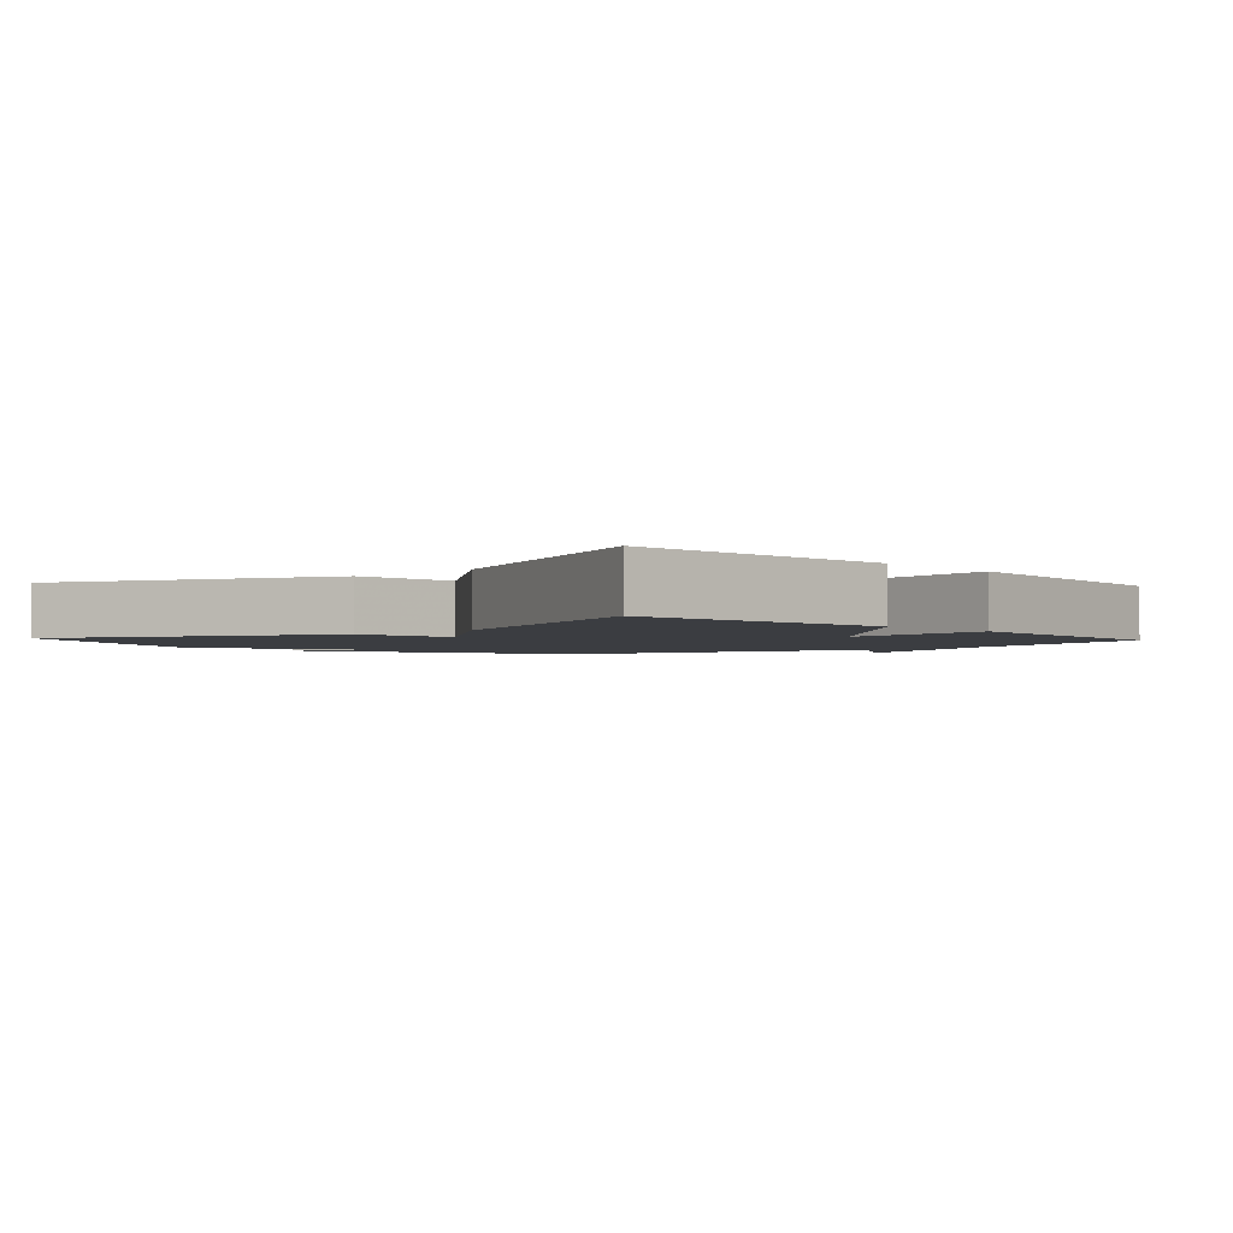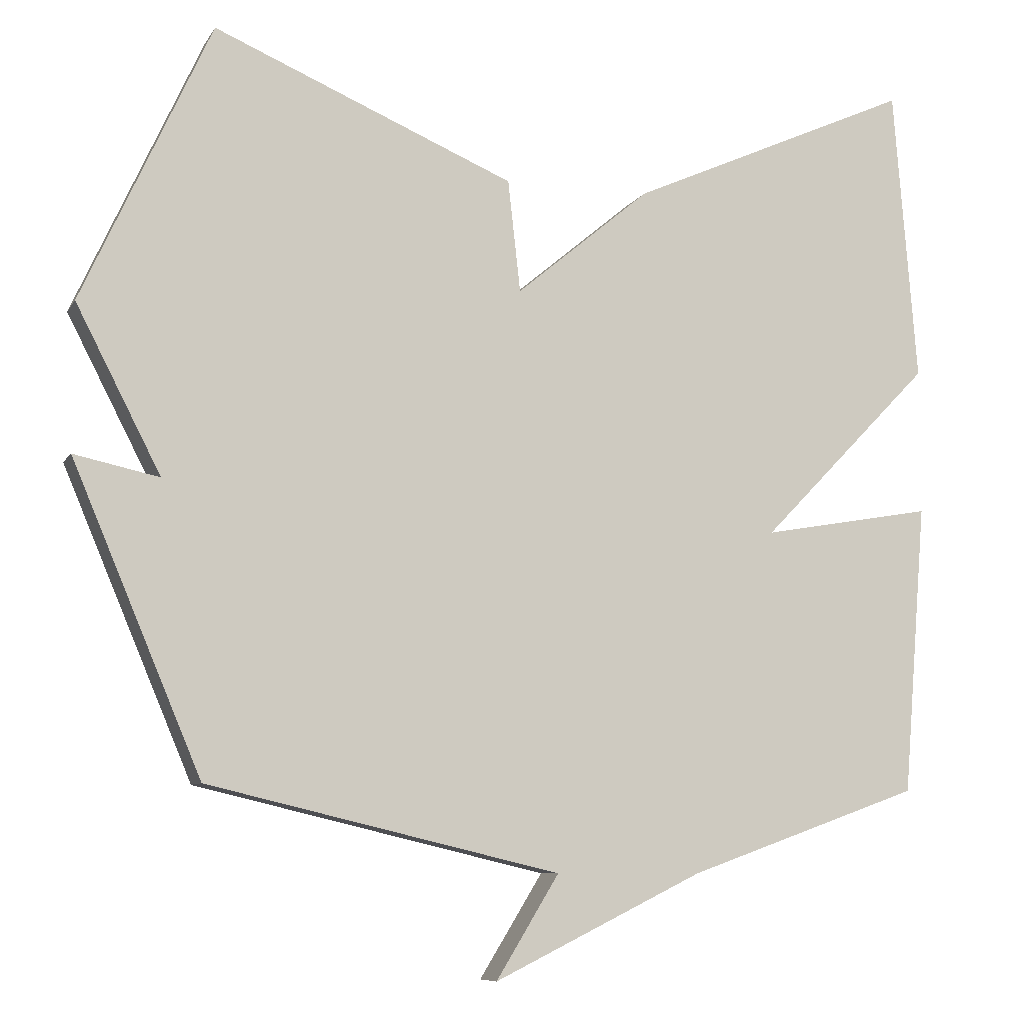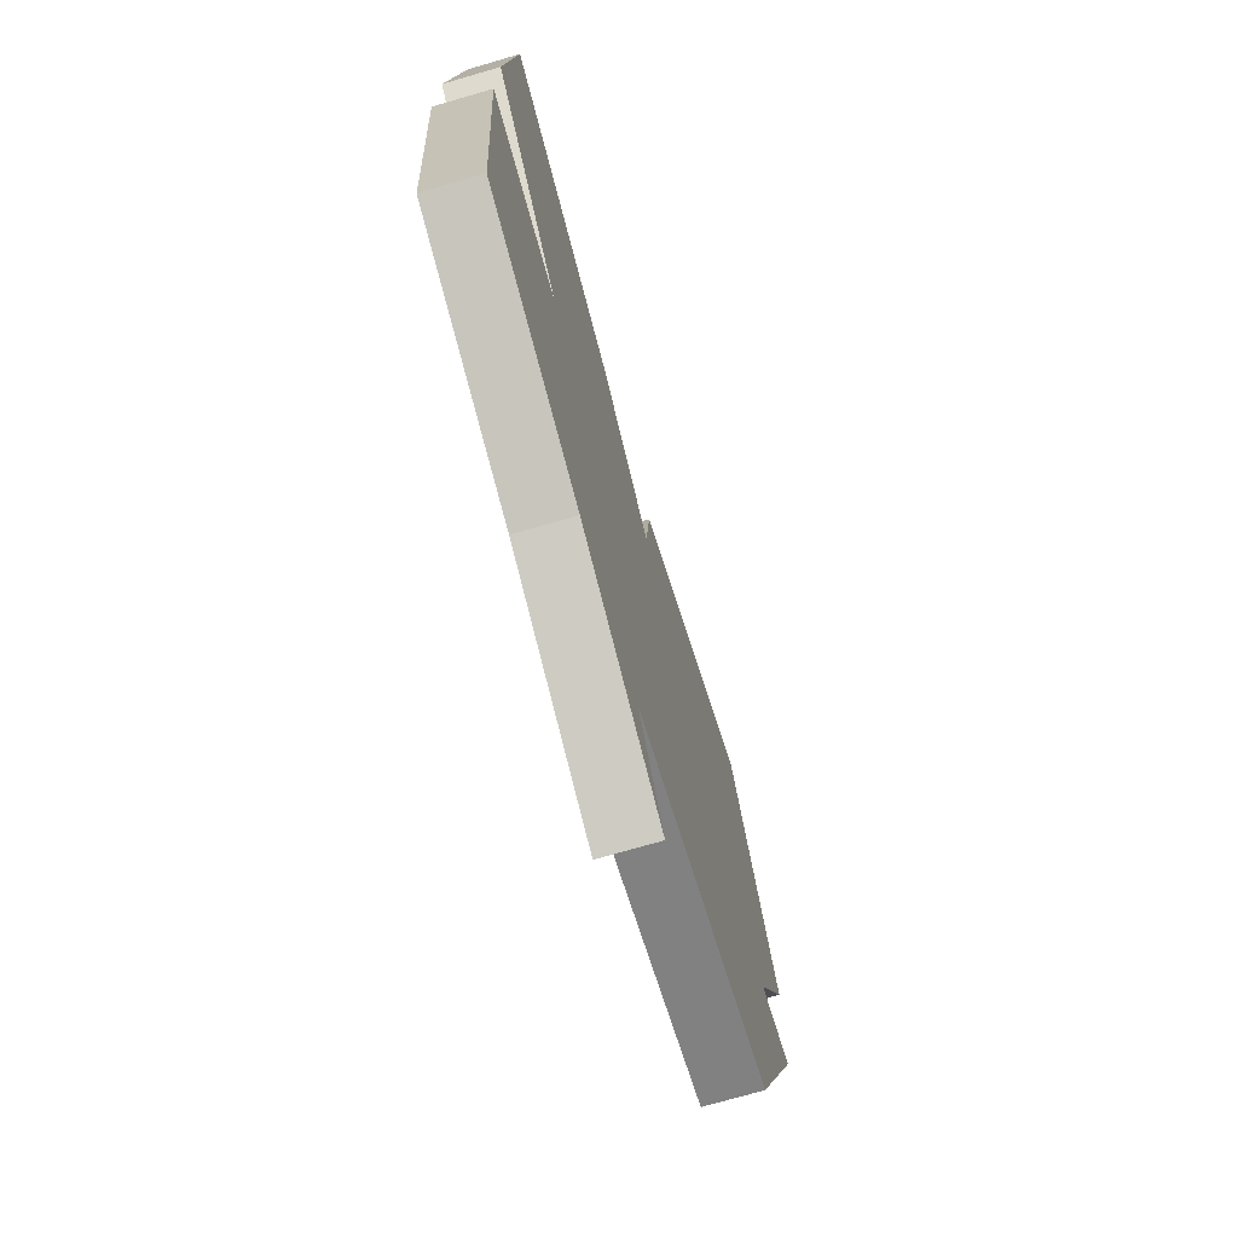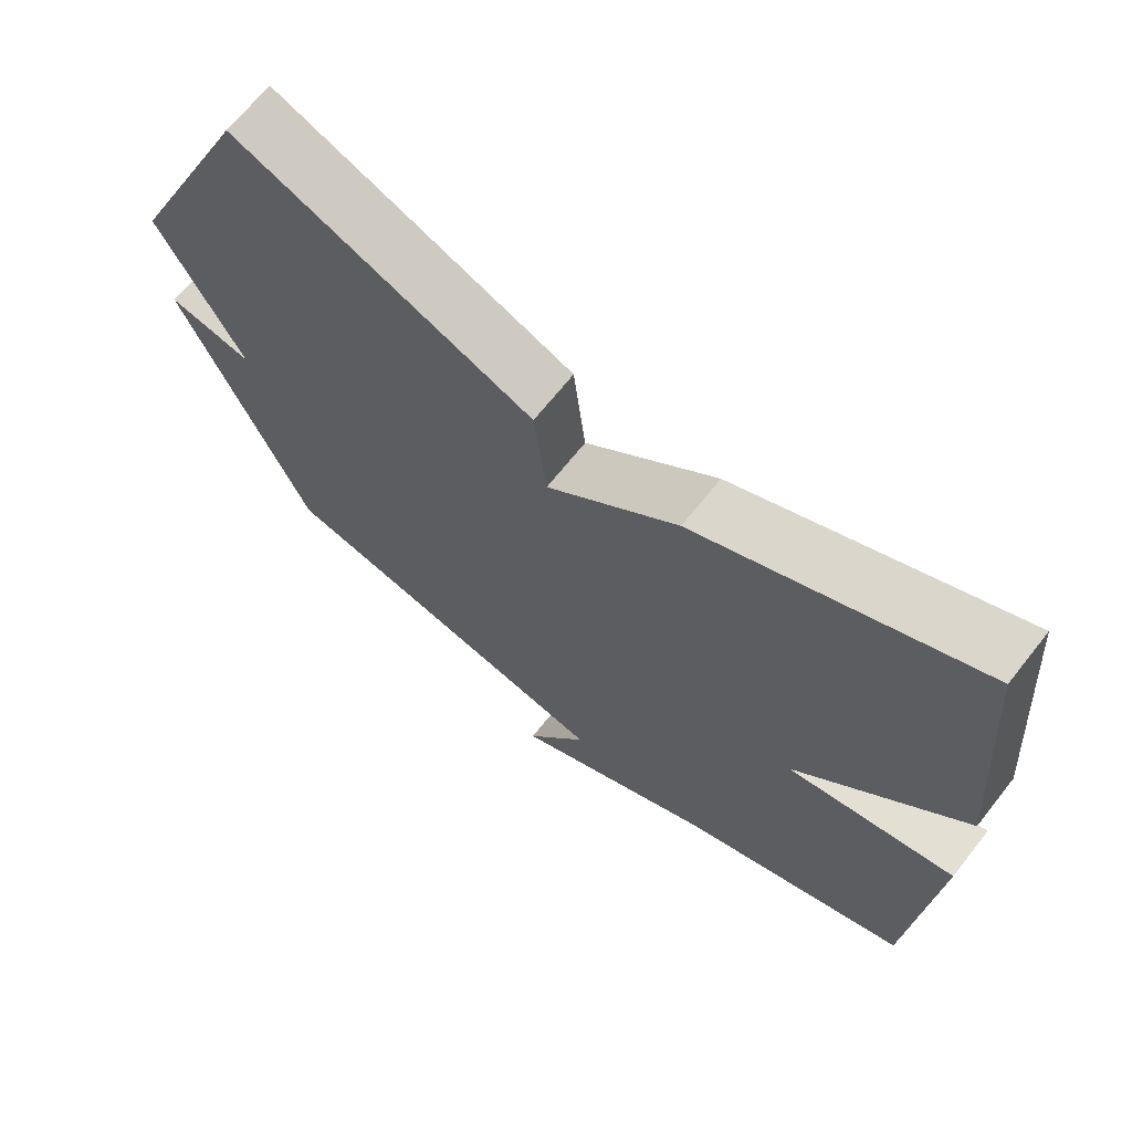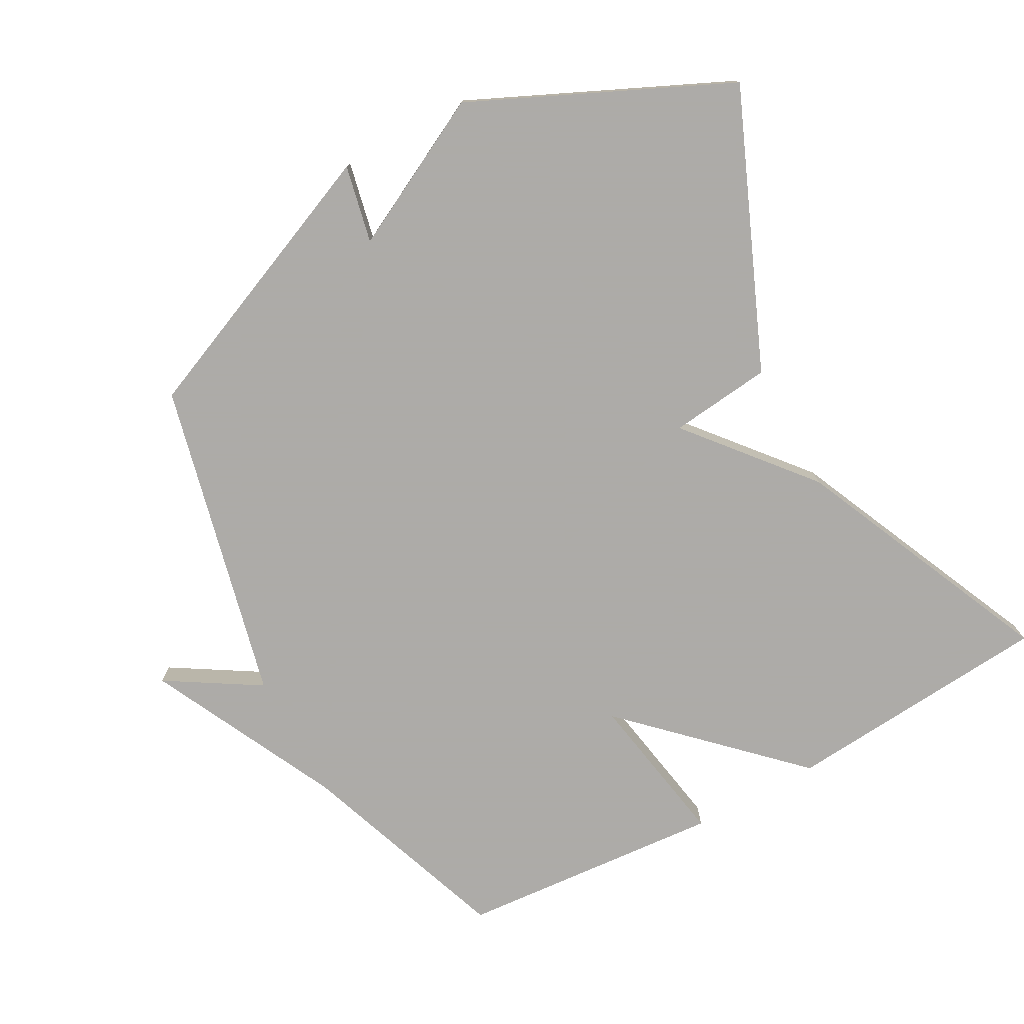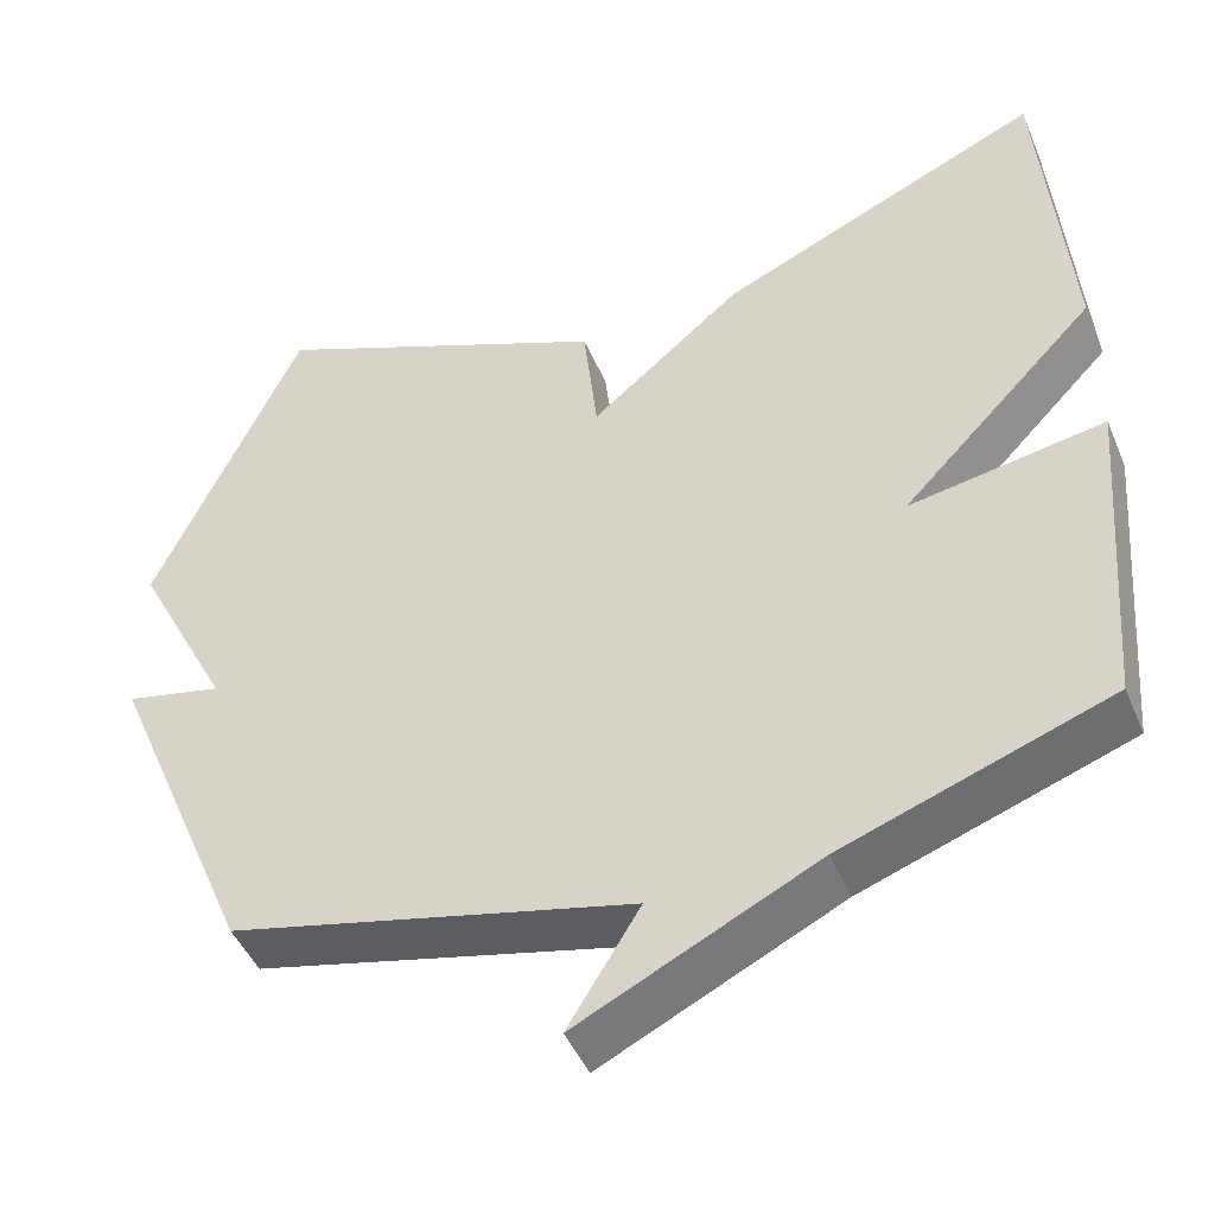
<metadata>
{"format":"obj","ext":"obj","renderer":"f3d","projection":"perspective","resolution":1024,"background":"white","views":[{"elev":-2.4,"azim":41.9,"up":"+Y"},{"elev":-8.2,"azim":-18.4,"up":"+Z"},{"elev":-72.9,"azim":106.2,"up":"+Z"},{"elev":67.6,"azim":38.3,"up":"+Z"},{"elev":-76.5,"azim":-61.3,"up":"+Y"},{"elev":-46.0,"azim":22.1,"up":"+Z"}]}
</metadata>
<code>
v 0.5 0.07 -0.5
v 0.181 0.07 -0.614
v -0.105 0.07 -0.754
v -0.019 0.07 -0.614
v -0.5 0.07 -0.5
v -0.676 0.07 -0.084
v -0.56 0.07 -0.109
v -0.676 0.07 0.116
v -0.5 0.07 0.5
v -0.089 0.07 0.326
v -0.072 0.07 0.173
v 0.111 0.07 0.326
v 0.5 0.07 0.5
v 0.532 0.07 0.097
v 0.298 0.07 -0.144
v 0.532 0.07 -0.103
v 0.5 0 -0.5
v 0.181 0 -0.614
v -0.105 0 -0.754
v -0.019 0 -0.614
v -0.5 0 -0.5
v -0.676 0 -0.084
v -0.56 0 -0.109
v -0.676 0 0.116
v -0.5 0 0.5
v -0.089 0 0.326
v -0.072 0 0.173
v 0.111 0 0.326
v 0.5 0 0.5
v 0.532 0 0.097
v 0.298 0 -0.144
v 0.532 0 -0.103
f 15 16 1 2
f 13 14 15
f 12 13 15
f 11 12 15
f 11 15 2
f 9 10 11
f 8 9 11
f 7 8 11
f 7 11 2
f 6 7 2
f 5 6 2
f 4 5 2
f 2 3 4
f 18 17 32 31
f 31 30 29
f 31 29 28
f 31 28 27
f 18 31 27
f 27 26 25
f 27 25 24
f 27 24 23
f 18 27 23
f 18 23 22
f 18 22 21
f 18 21 20
f 20 19 18
f 1 17 18 2
f 2 18 19 3
f 3 19 20 4
f 4 20 21 5
f 5 21 22 6
f 6 22 23 7
f 7 23 24 8
f 8 24 25 9
f 9 25 26 10
f 10 26 27 11
f 11 27 28 12
f 12 28 29 13
f 13 29 30 14
f 14 30 31 15
f 15 31 32 16
f 16 32 17 1

</code>
